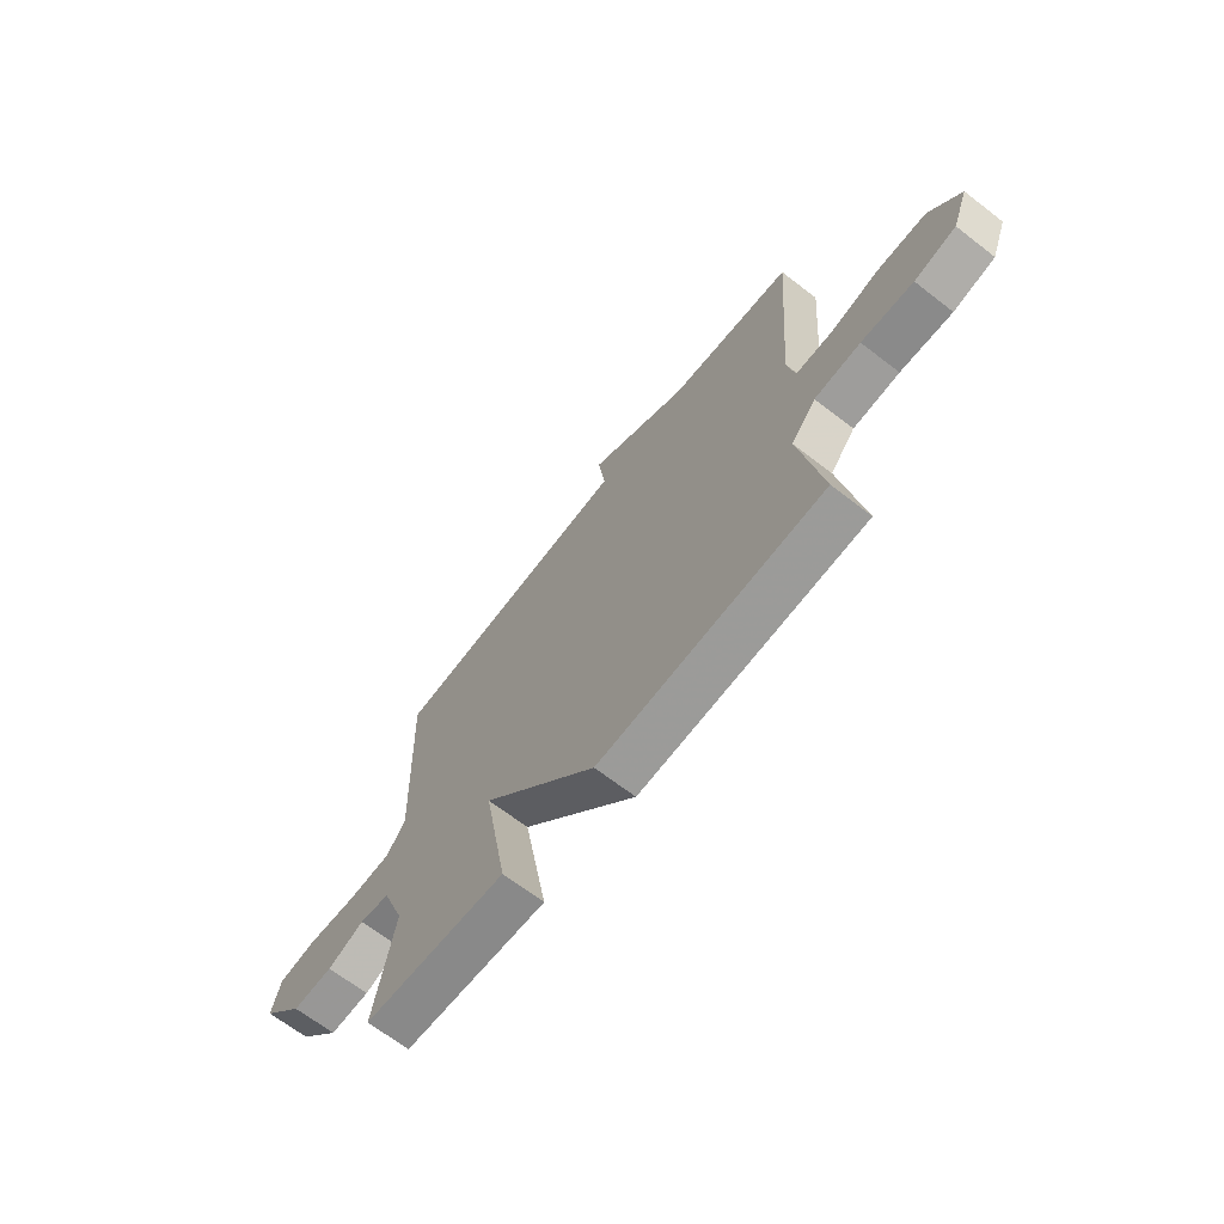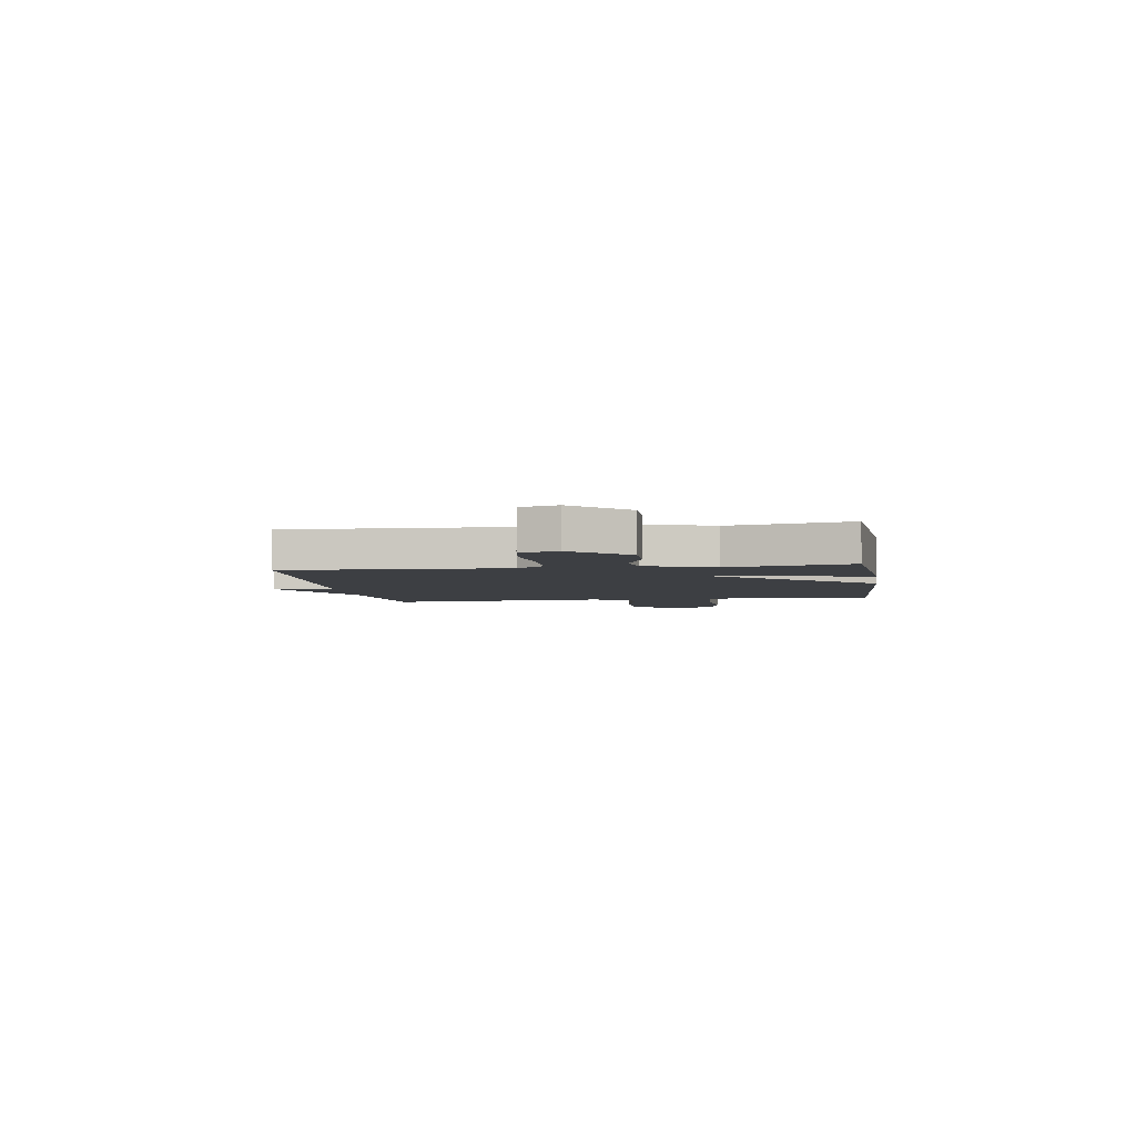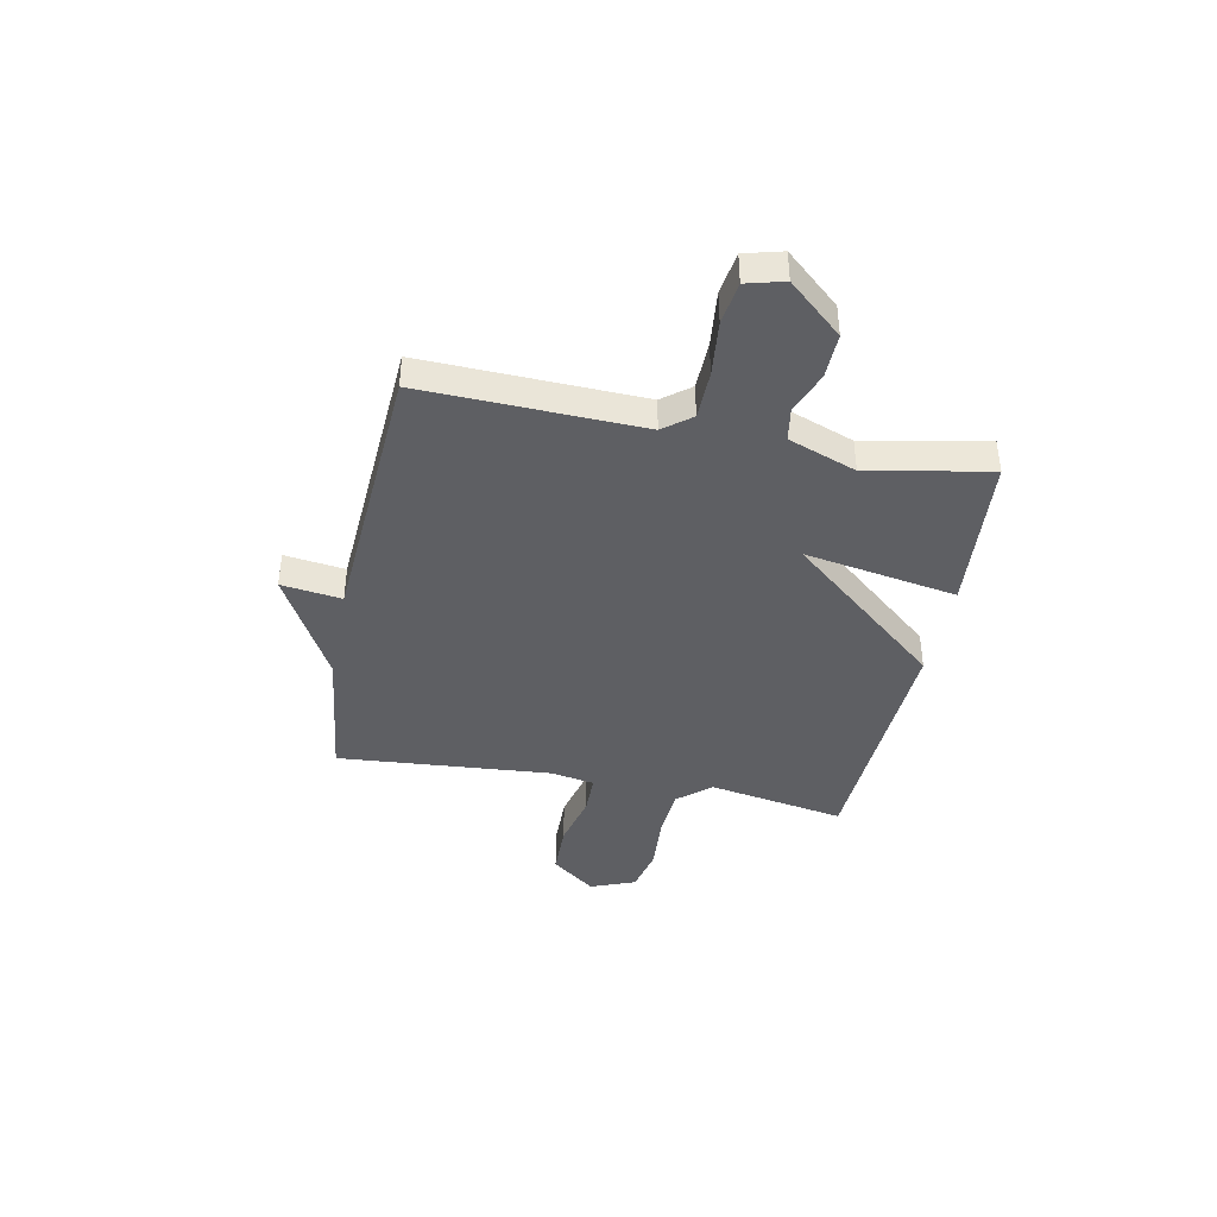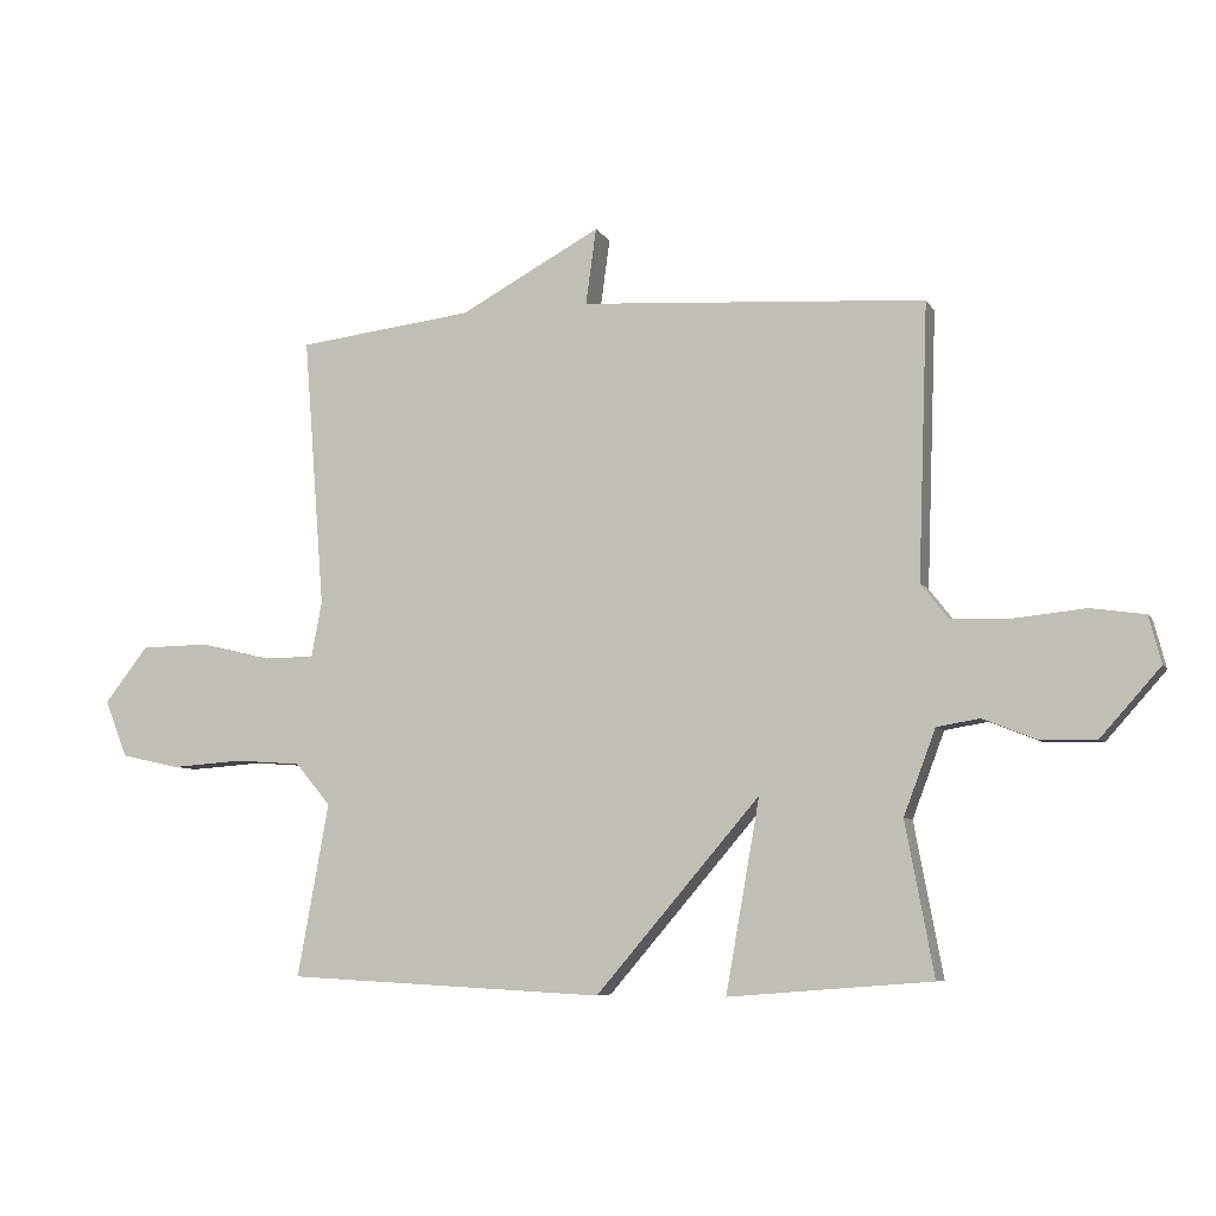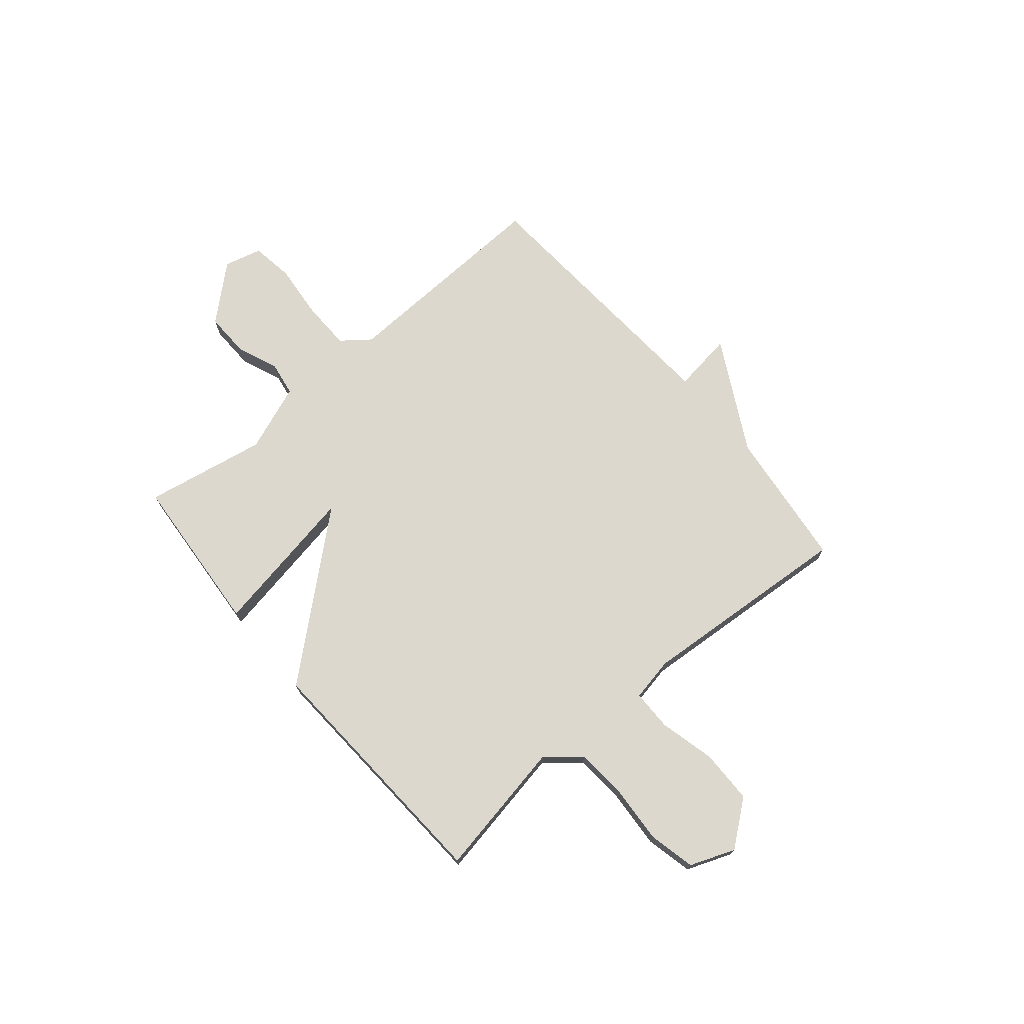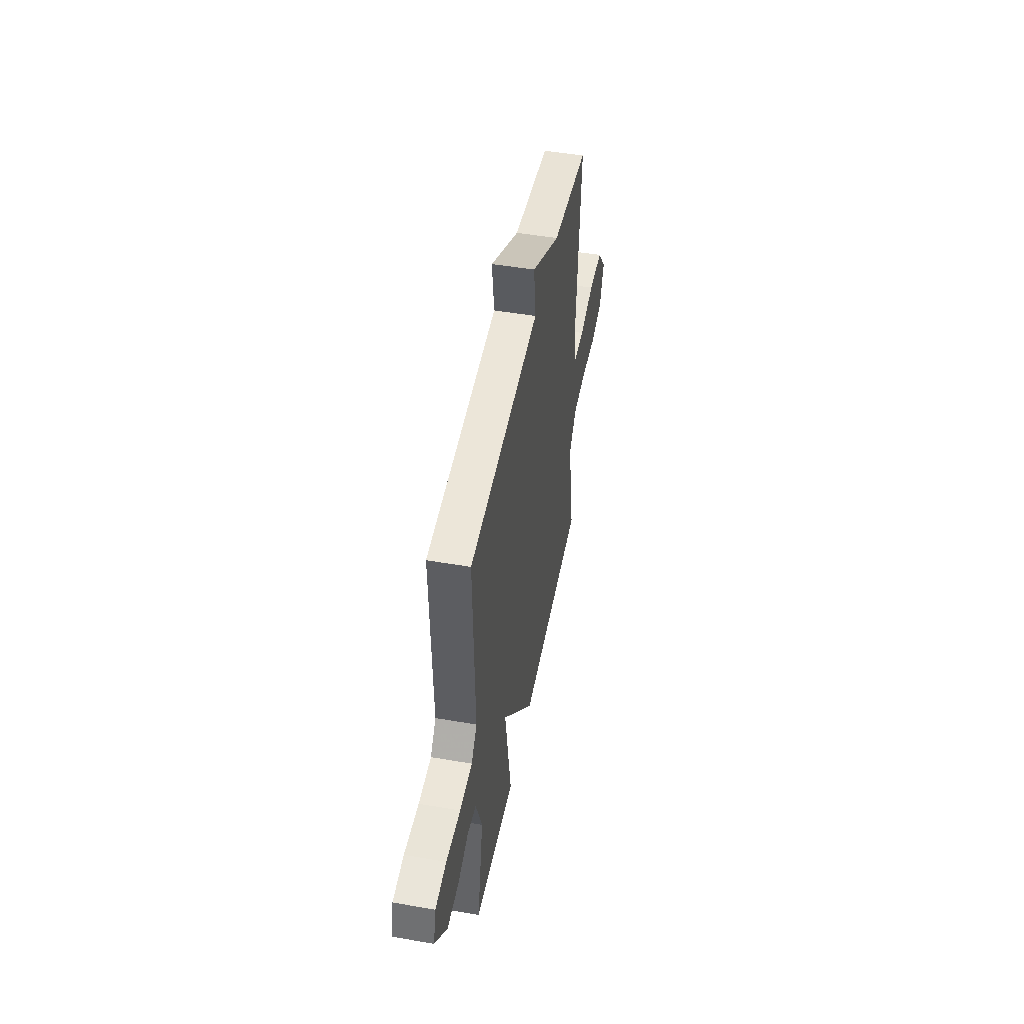
<metadata>
{"format":"obj","ext":"obj","renderer":"f3d","projection":"perspective","resolution":1024,"background":"white","views":[{"elev":-67.1,"azim":-127.8,"up":"+Z"},{"elev":-4.1,"azim":98.5,"up":"+Y"},{"elev":-40.7,"azim":78.9,"up":"+Y"},{"elev":-6.8,"azim":17.6,"up":"+Z"},{"elev":72.4,"azim":-130.3,"up":"+Y"},{"elev":48.2,"azim":101.0,"up":"+Z"}]}
</metadata>
<code>
v -0.5 0.07 0.5
v -0.23 0.07 0.533
v -0.014 0.07 0.65
v -0.03 0.07 0.533
v 0.5 0.07 0.5
v 0.485 0.07 0.077
v 0.527 0.07 0.023
v 0.621 0.07 0.021
v 0.729 0.07 0.032
v 0.812 0.07 0.02
v 0.831 0.07 -0.053
v 0.739 0.07 -0.157
v 0.651 0.07 -0.155
v 0.571 0.07 -0.123
v 0.505 0.07 -0.134
v 0.456 0.07 -0.265
v 0.5 0.07 -0.5
v 0.188 0.07 -0.525
v 0.24 0.07 -0.23
v -0.012 0.07 -0.525
v -0.5 0.07 -0.5
v -0.452 0.07 -0.234
v -0.506 0.07 -0.17
v -0.606 0.07 -0.163
v -0.718 0.07 -0.171
v -0.808 0.07 -0.151
v -0.842 0.07 -0.064
v -0.775 0.07 0.022
v -0.671 0.07 0.024
v -0.563 0.07 -0.002
v -0.484 0.07 -0.001
v -0.468 0.07 0.084
v -0.5 0 0.5
v -0.23 0 0.533
v -0.014 0 0.65
v -0.03 0 0.533
v 0.5 0 0.5
v 0.485 0 0.077
v 0.527 0 0.023
v 0.621 0 0.021
v 0.729 0 0.032
v 0.812 0 0.02
v 0.831 0 -0.053
v 0.739 0 -0.157
v 0.651 0 -0.155
v 0.571 0 -0.123
v 0.505 0 -0.134
v 0.456 0 -0.265
v 0.5 0 -0.5
v 0.188 0 -0.525
v 0.24 0 -0.23
v -0.012 0 -0.525
v -0.5 0 -0.5
v -0.452 0 -0.234
v -0.506 0 -0.17
v -0.606 0 -0.163
v -0.718 0 -0.171
v -0.808 0 -0.151
v -0.842 0 -0.064
v -0.775 0 0.022
v -0.671 0 0.024
v -0.563 0 -0.002
v -0.484 0 -0.001
v -0.468 0 0.084
f 28 29 30
f 27 28 30
f 26 27 30
f 25 26 30
f 24 25 30
f 23 24 30 31
f 22 23 31 32
f 19 20 21 22
f 16 17 18 19
f 15 16 19
f 15 19 22 32
f 12 13 14
f 11 12 14
f 10 11 14
f 9 10 14
f 8 9 14
f 7 8 14 15
f 32 1 2
f 15 32 2
f 7 15 2
f 6 7 2
f 2 3 4
f 2 4 5 6
f 62 61 60
f 62 60 59
f 62 59 58
f 62 58 57
f 62 57 56
f 63 62 56 55
f 64 63 55 54
f 54 53 52 51
f 51 50 49 48
f 51 48 47
f 64 54 51 47
f 46 45 44
f 46 44 43
f 46 43 42
f 46 42 41
f 46 41 40
f 47 46 40 39
f 34 33 64
f 34 64 47
f 34 47 39
f 34 39 38
f 36 35 34
f 38 37 36 34
f 1 33 34 2
f 2 34 35 3
f 3 35 36 4
f 4 36 37 5
f 5 37 38 6
f 6 38 39 7
f 7 39 40 8
f 8 40 41 9
f 9 41 42 10
f 10 42 43 11
f 11 43 44 12
f 12 44 45 13
f 13 45 46 14
f 14 46 47 15
f 15 47 48 16
f 16 48 49 17
f 17 49 50 18
f 18 50 51 19
f 19 51 52 20
f 20 52 53 21
f 21 53 54 22
f 22 54 55 23
f 23 55 56 24
f 24 56 57 25
f 25 57 58 26
f 26 58 59 27
f 27 59 60 28
f 28 60 61 29
f 29 61 62 30
f 30 62 63 31
f 31 63 64 32
f 32 64 33 1

</code>
